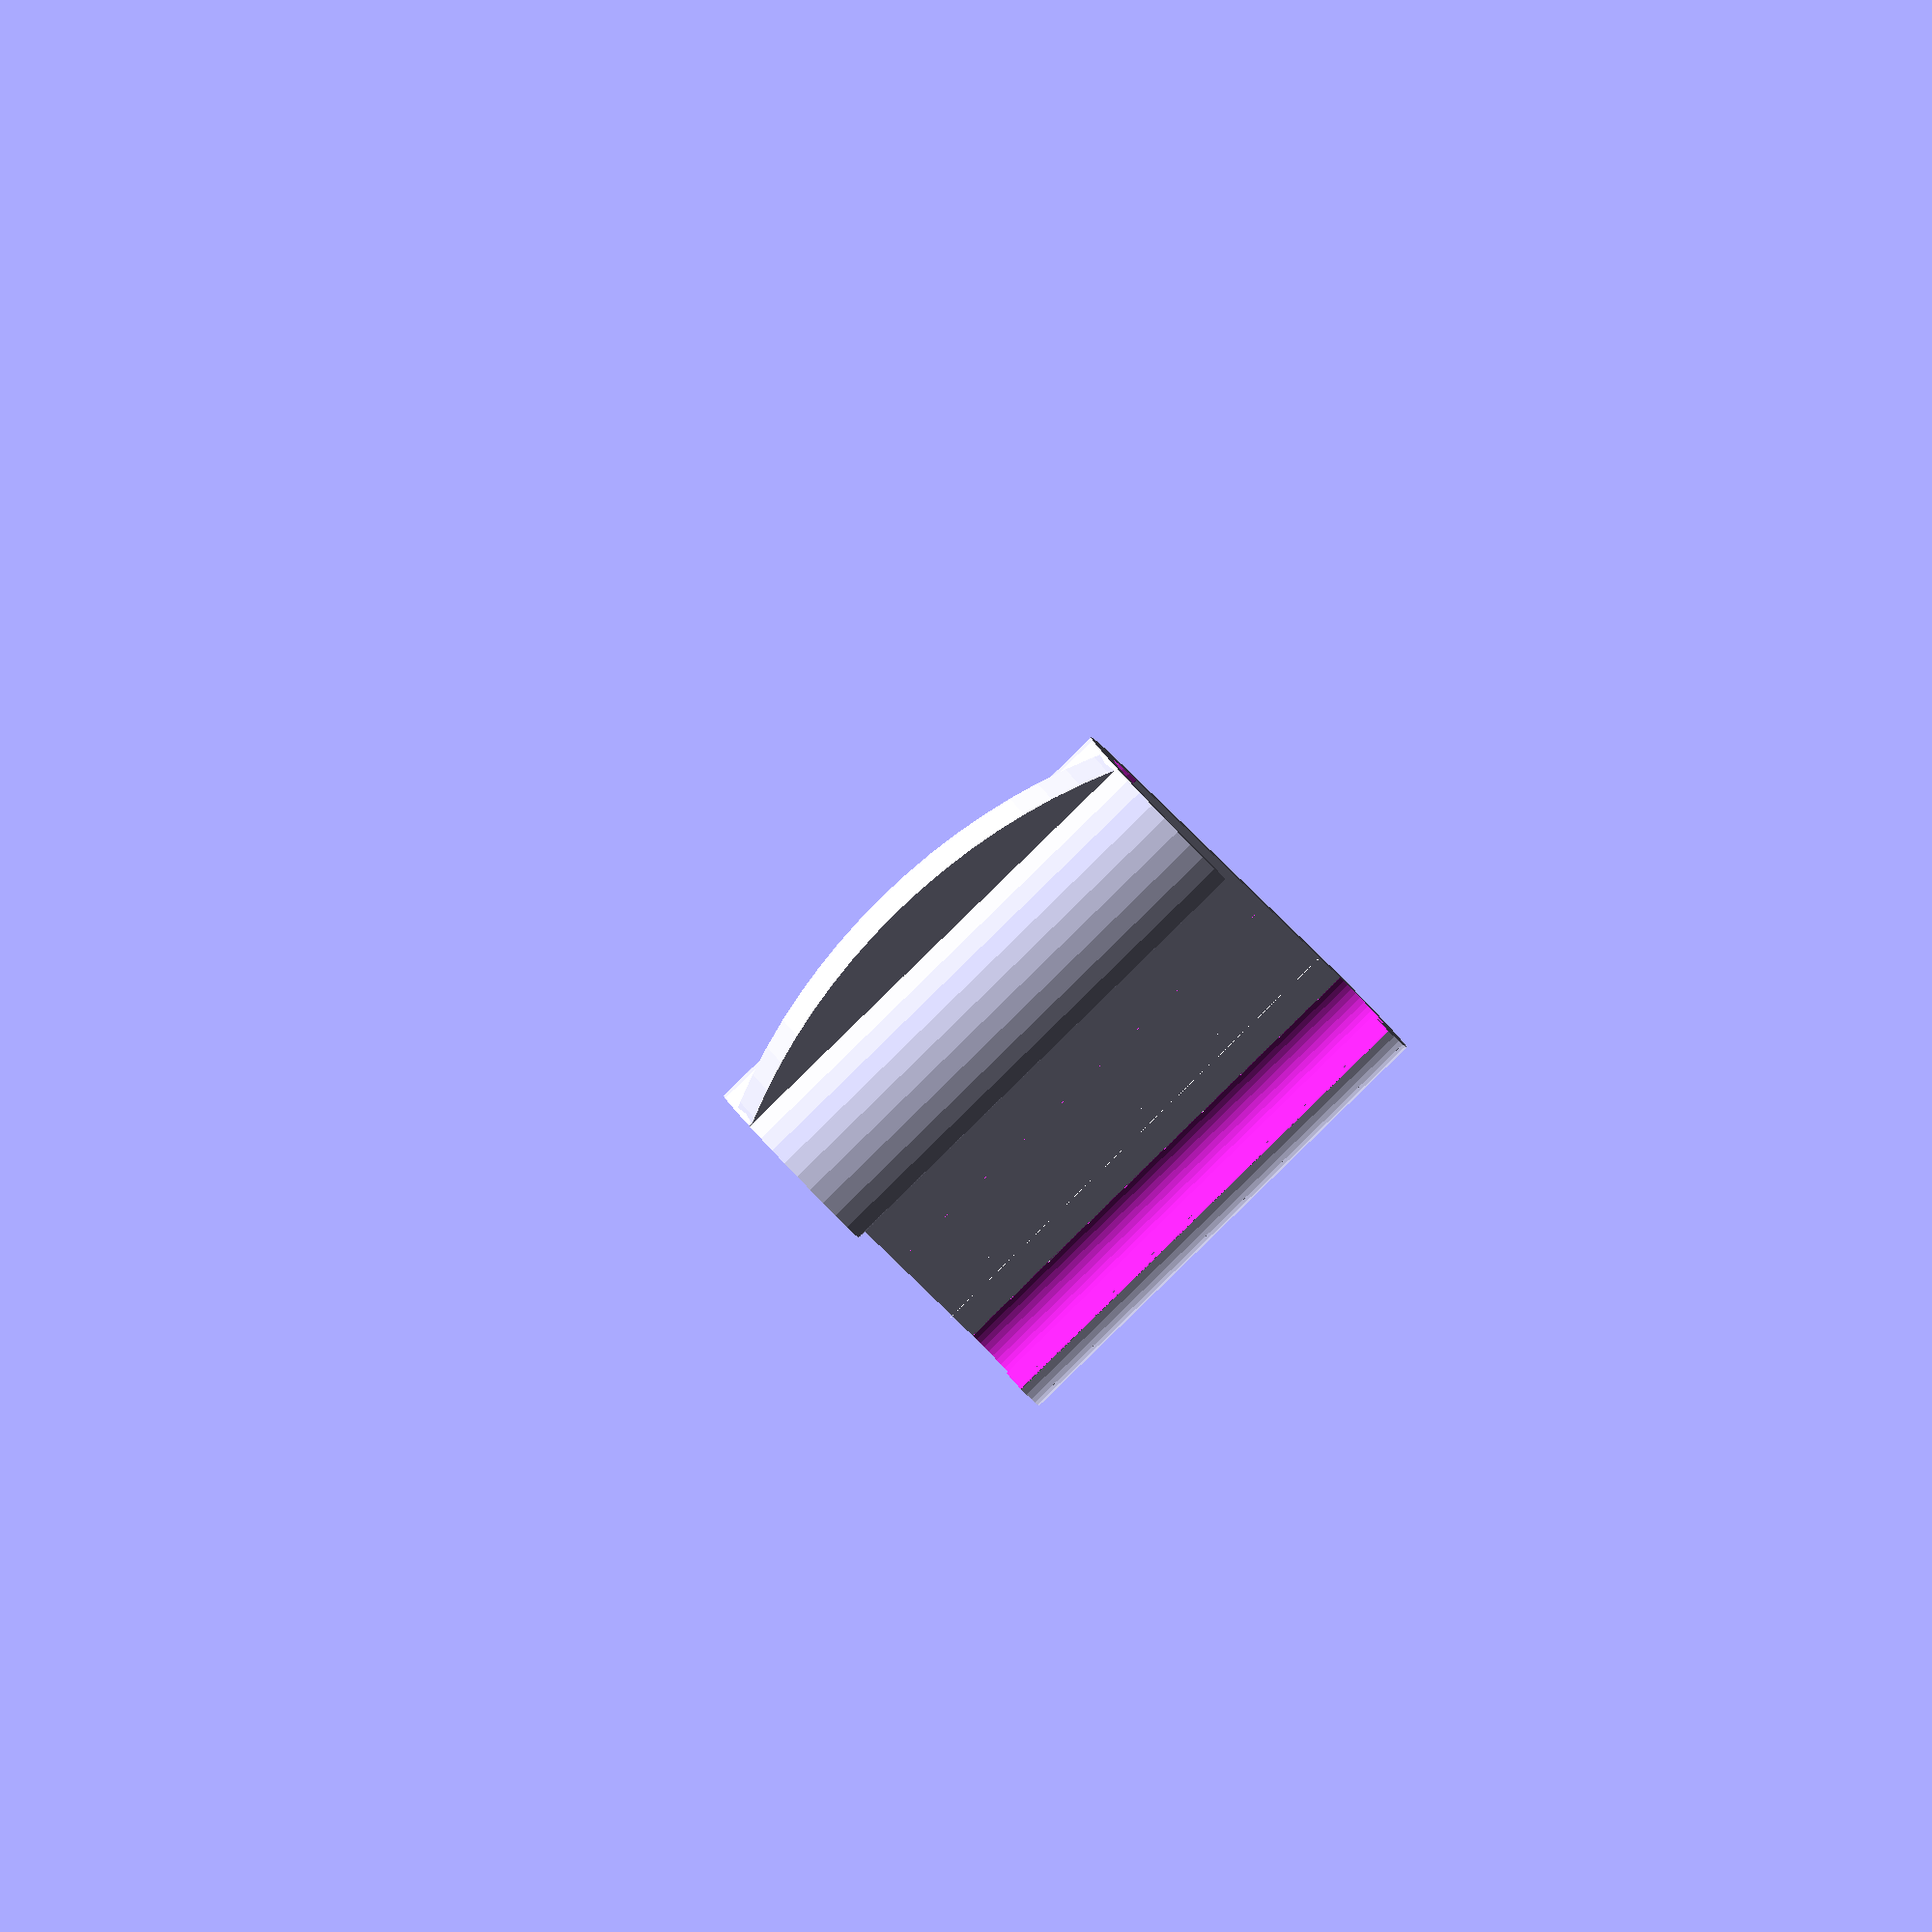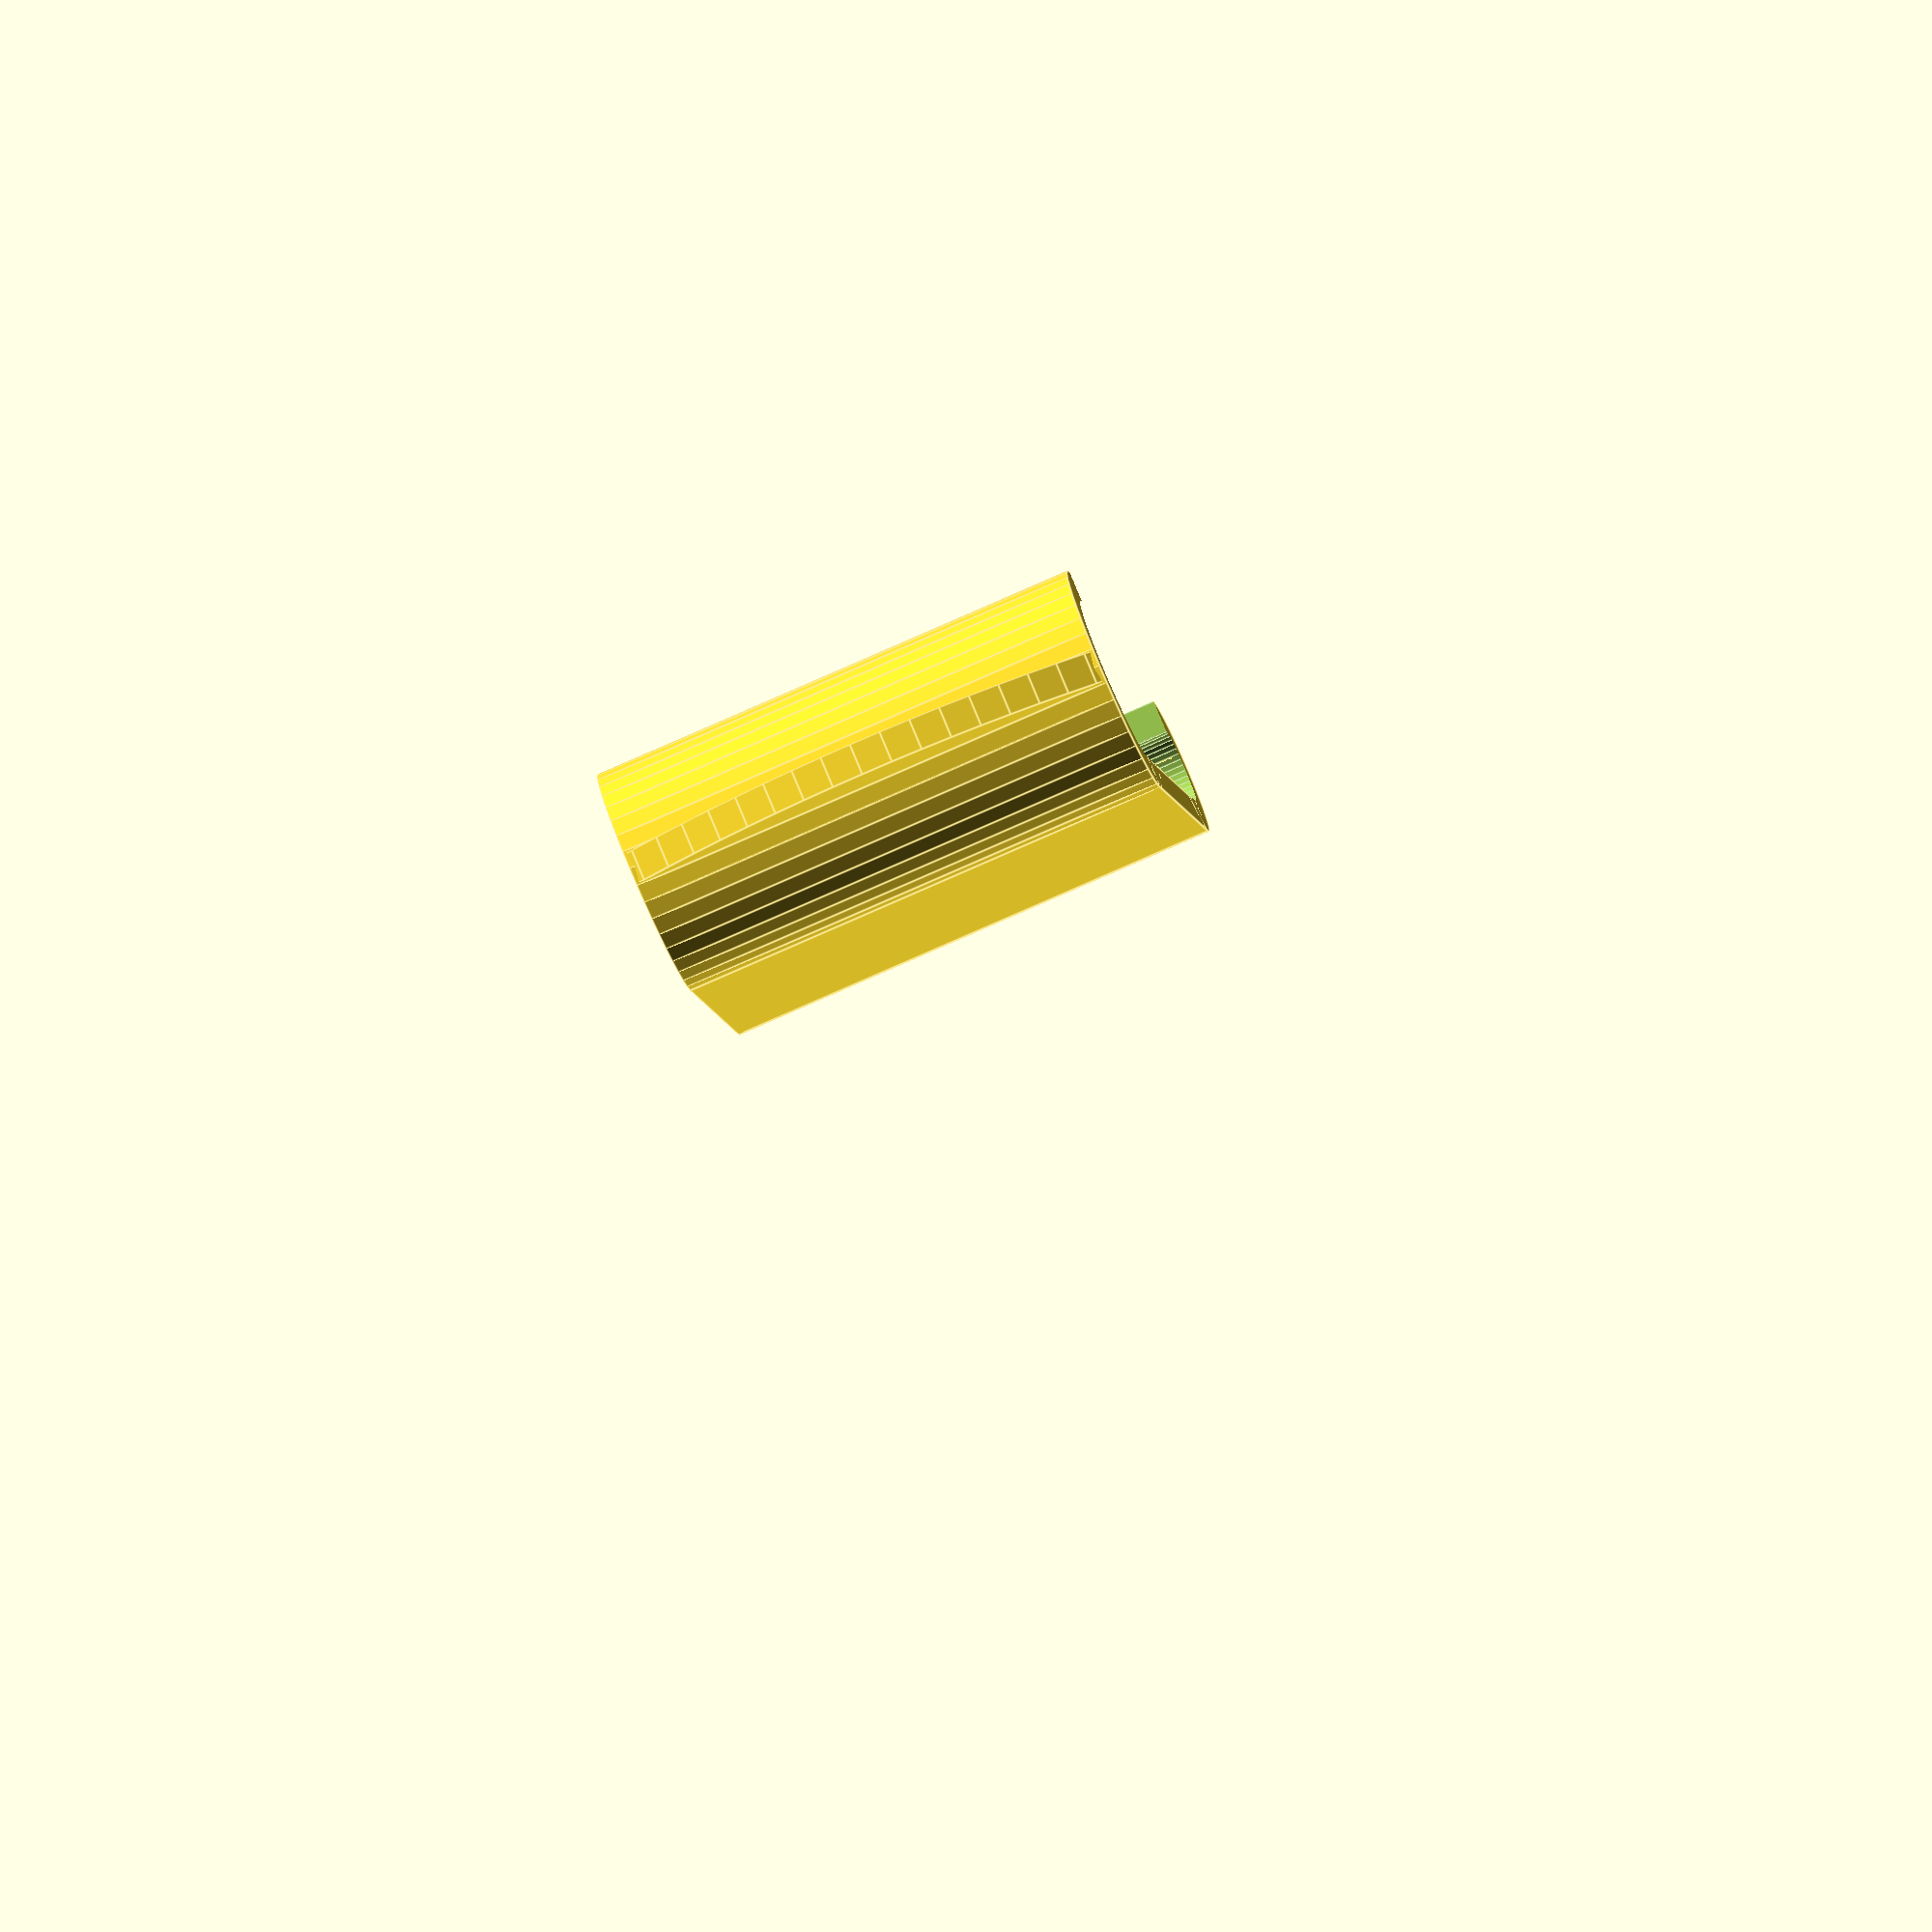
<openscad>

h=36;
//h=5;
w=2.3;
l=24+w;

$fn=40;

union(){
    cube([l, w, h]);
    
    translate([l, 5, 0]) difference() {
        cylinder(r=5, h=h);
        translate([0, 0, -1])cylinder(r=5-w, h=h+2);
        translate([-5, -5, -1]) cube([5,10,h+2]);
    }

    translate([0, 6+w, 0])difference() {
        cylinder(r=6+w, h=h);
        translate([0, 0, -1])cylinder(r=6, h=h+2);
        translate([0, -6-w, -1]) cube([12+2*w,12+2*w,h+2]);
    }
    
    translate([-6-w+0.4, 6+3/2*w, 0]) rotate([0, 0, 180]) intersection() {
        translate([-h+5,w/2,h/2]) rotate([90, 0, 0]) 
            cylinder(r=h, h=w, center=true, $fn=100);
        cube(h);
    }
}

</openscad>
<views>
elev=267.2 azim=38.8 roll=45.7 proj=o view=solid
elev=79.7 azim=288.6 roll=293.8 proj=o view=edges
</views>
